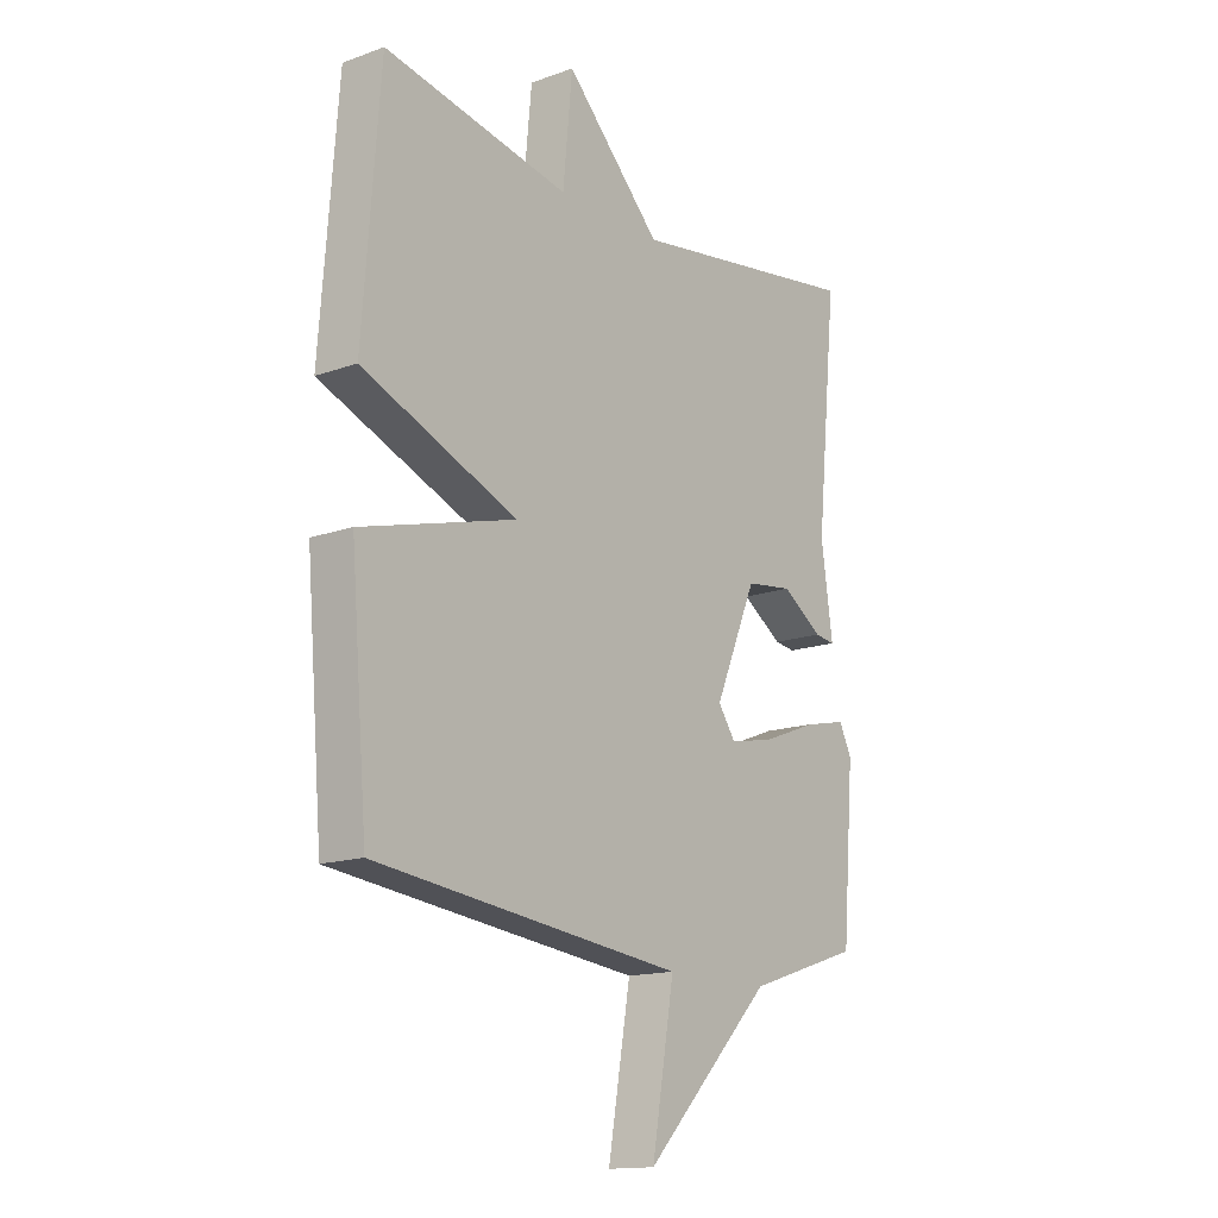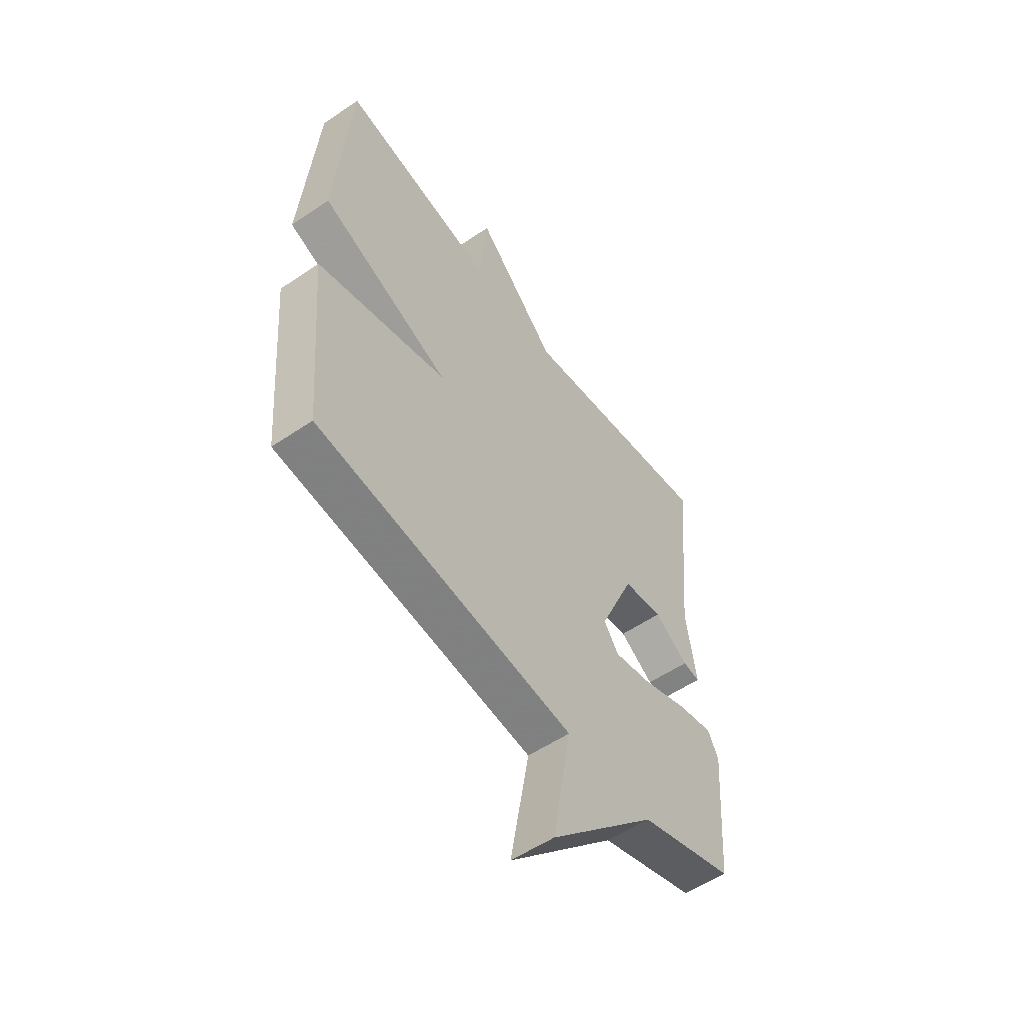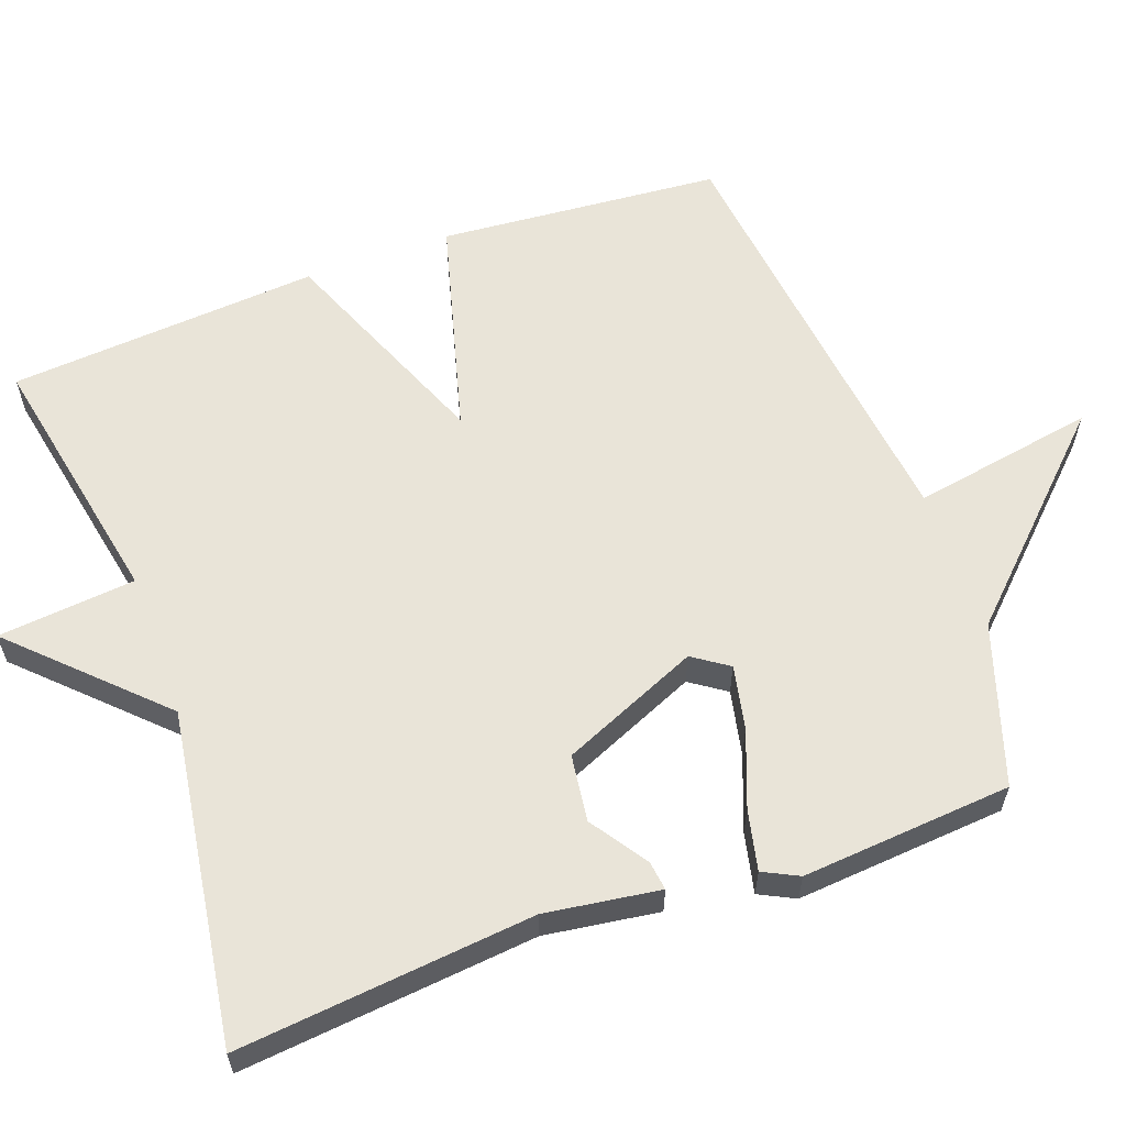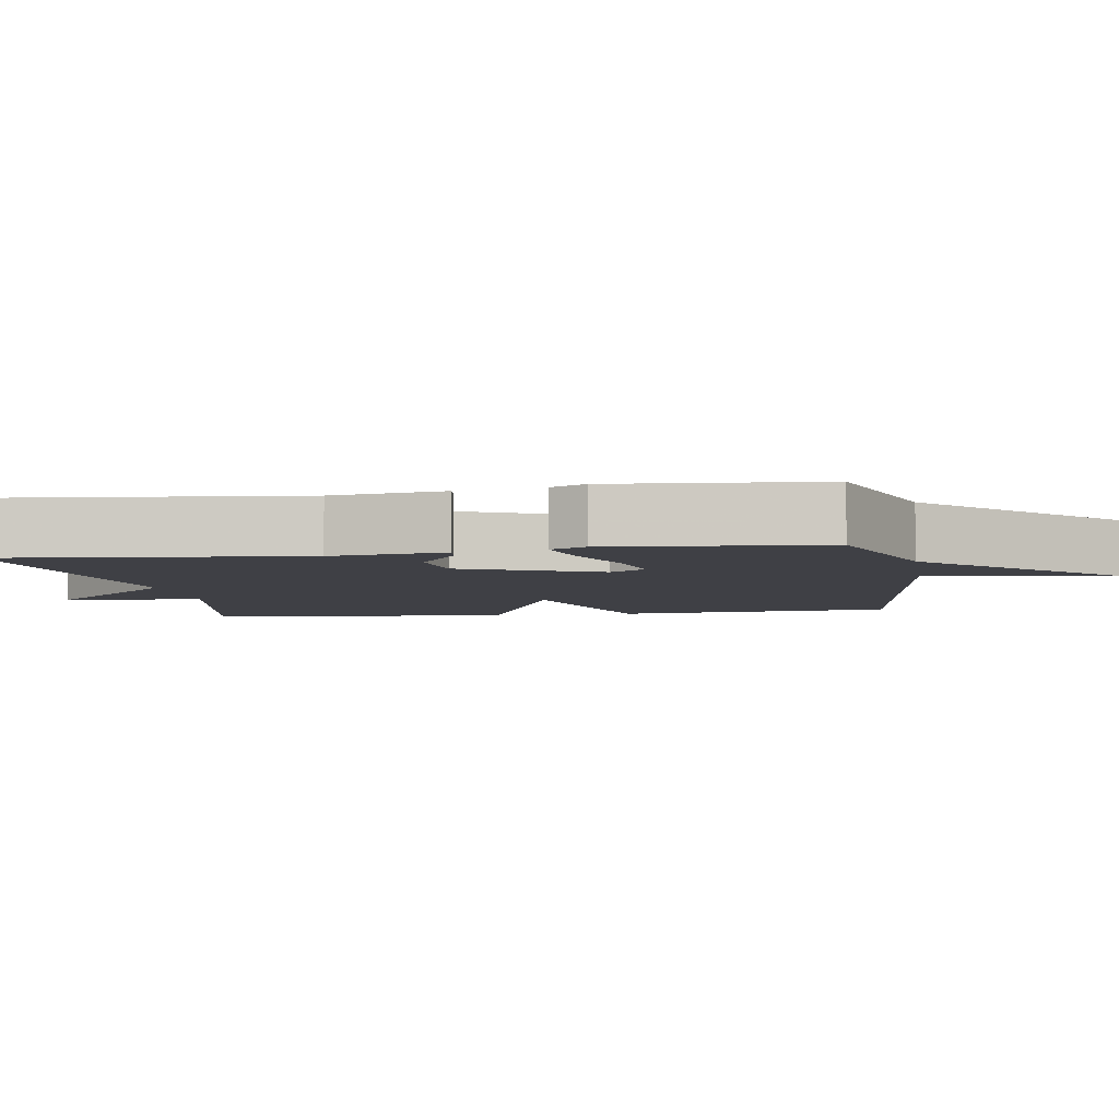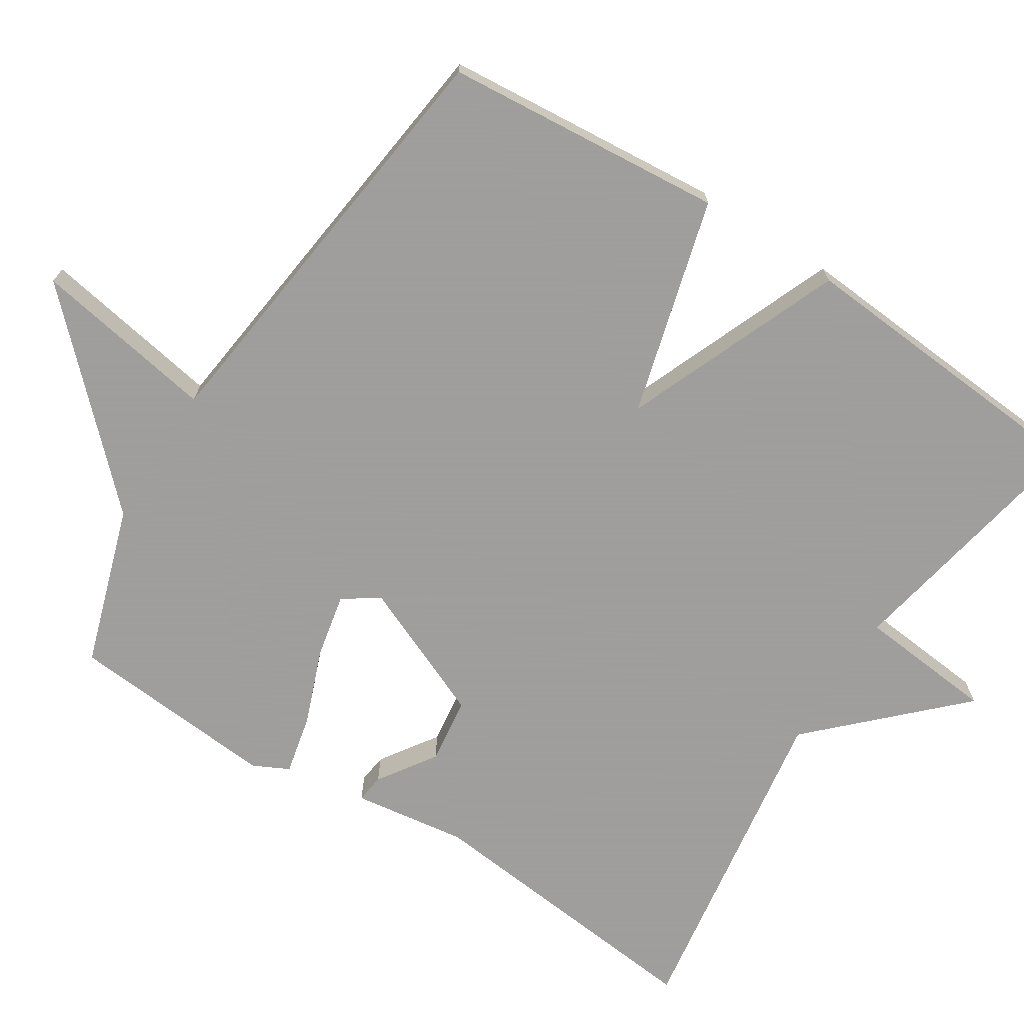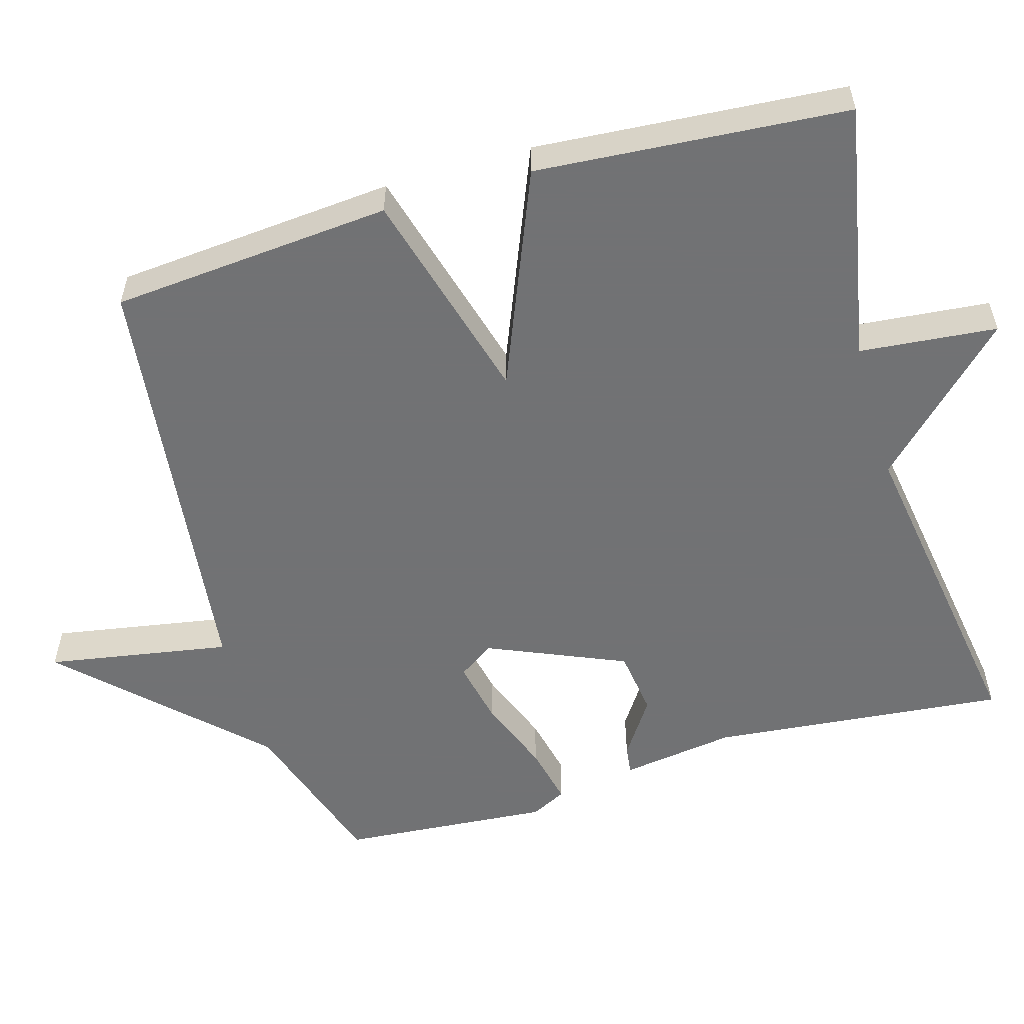
<metadata>
{"format":"obj","ext":"obj","renderer":"f3d","projection":"perspective","resolution":1024,"background":"white","views":[{"elev":-15.0,"azim":-52.4,"up":"+Z"},{"elev":-55.2,"azim":-54.4,"up":"+Z"},{"elev":60.1,"azim":70.0,"up":"+Y"},{"elev":-5.2,"azim":99.1,"up":"+Y"},{"elev":-71.1,"azim":-122.5,"up":"+Y"},{"elev":-55.6,"azim":-73.7,"up":"+Y"}]}
</metadata>
<code>
v 0.5 0.07 0.5
v 0.46 0.07 0.1
v 0.482 0.07 -0.054
v 0.443 0.07 -0.049
v 0.366 0.07 0.003
v 0.276 0.07 -0.009
v 0.196 0.07 -0.195
v 0.229 0.07 -0.243
v 0.316 0.07 -0.225
v 0.418 0.07 -0.186
v 0.499 0.07 -0.168
v 0.523 0.07 -0.216
v 0.5 0.07 -0.5
v 0.284 0.07 -0.57
v 0.041 0.07 -0.818
v 0.084 0.07 -0.57
v -0.5 0.07 -0.5
v -0.532 0.07 -0.12
v -0.238 0.07 -0.04
v -0.532 0.07 0.08
v -0.5 0.07 0.5
v -0.149 0.07 0.432
v -0.131 0.07 0.618
v 0.051 0.07 0.432
v 0.5 0 0.5
v 0.46 0 0.1
v 0.482 0 -0.054
v 0.443 0 -0.049
v 0.366 0 0.003
v 0.276 0 -0.009
v 0.196 0 -0.195
v 0.229 0 -0.243
v 0.316 0 -0.225
v 0.418 0 -0.186
v 0.499 0 -0.168
v 0.523 0 -0.216
v 0.5 0 -0.5
v 0.284 0 -0.57
v 0.041 0 -0.818
v 0.084 0 -0.57
v -0.5 0 -0.5
v -0.532 0 -0.12
v -0.238 0 -0.04
v -0.532 0 0.08
v -0.5 0 0.5
v -0.149 0 0.432
v -0.131 0 0.618
v 0.051 0 0.432
f 22 23 24
f 19 20 21 22
f 19 22 24
f 16 17 18 19
f 16 19 24
f 14 15 16
f 13 14 16
f 12 13 16
f 11 12 16
f 10 11 16
f 9 10 16
f 8 9 16
f 7 8 16
f 7 16 24
f 6 7 24
f 24 1 2
f 6 24 2
f 5 6 2
f 2 3 4 5
f 48 47 46
f 46 45 44 43
f 48 46 43
f 43 42 41 40
f 48 43 40
f 40 39 38
f 40 38 37
f 40 37 36
f 40 36 35
f 40 35 34
f 40 34 33
f 40 33 32
f 40 32 31
f 48 40 31
f 48 31 30
f 26 25 48
f 26 48 30
f 26 30 29
f 29 28 27 26
f 1 25 26 2
f 2 26 27 3
f 3 27 28 4
f 4 28 29 5
f 5 29 30 6
f 6 30 31 7
f 7 31 32 8
f 8 32 33 9
f 9 33 34 10
f 10 34 35 11
f 11 35 36 12
f 12 36 37 13
f 13 37 38 14
f 14 38 39 15
f 15 39 40 16
f 16 40 41 17
f 17 41 42 18
f 18 42 43 19
f 19 43 44 20
f 20 44 45 21
f 21 45 46 22
f 22 46 47 23
f 23 47 48 24
f 24 48 25 1

</code>
